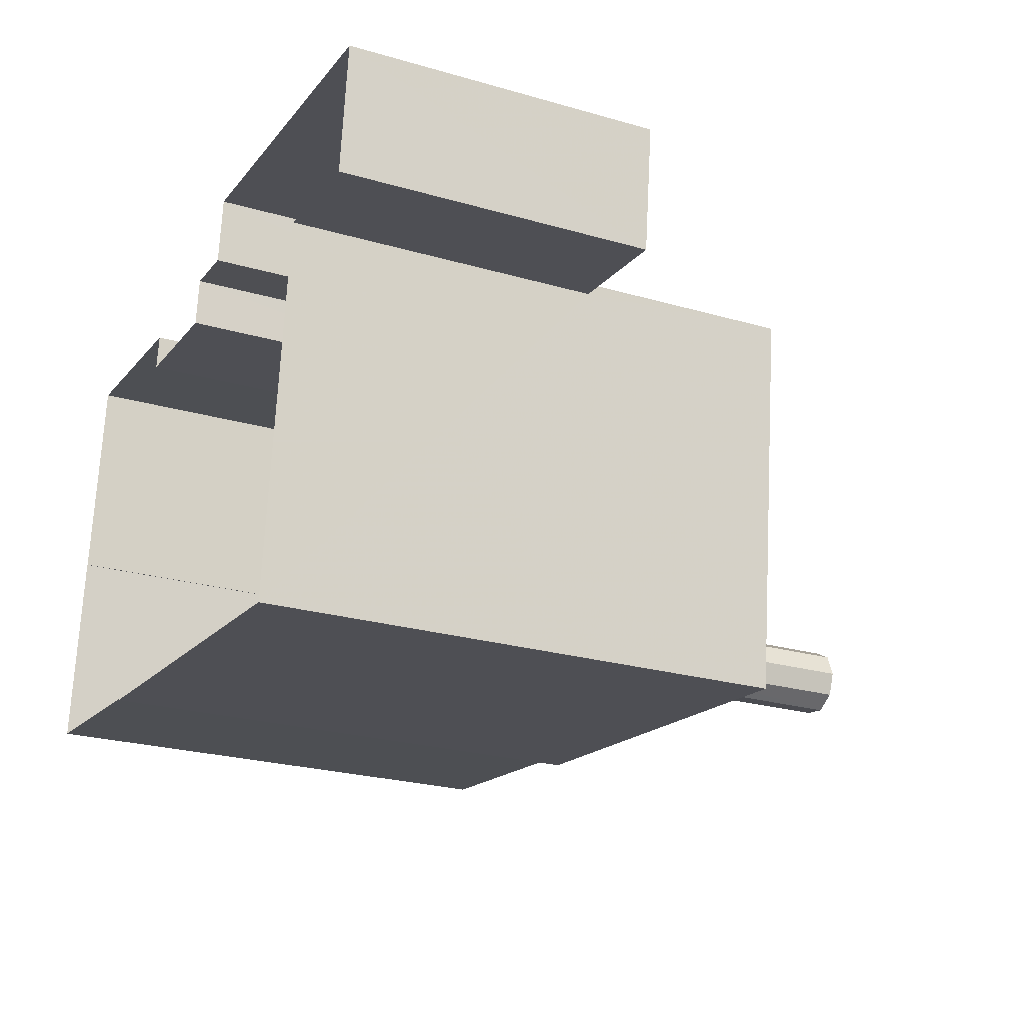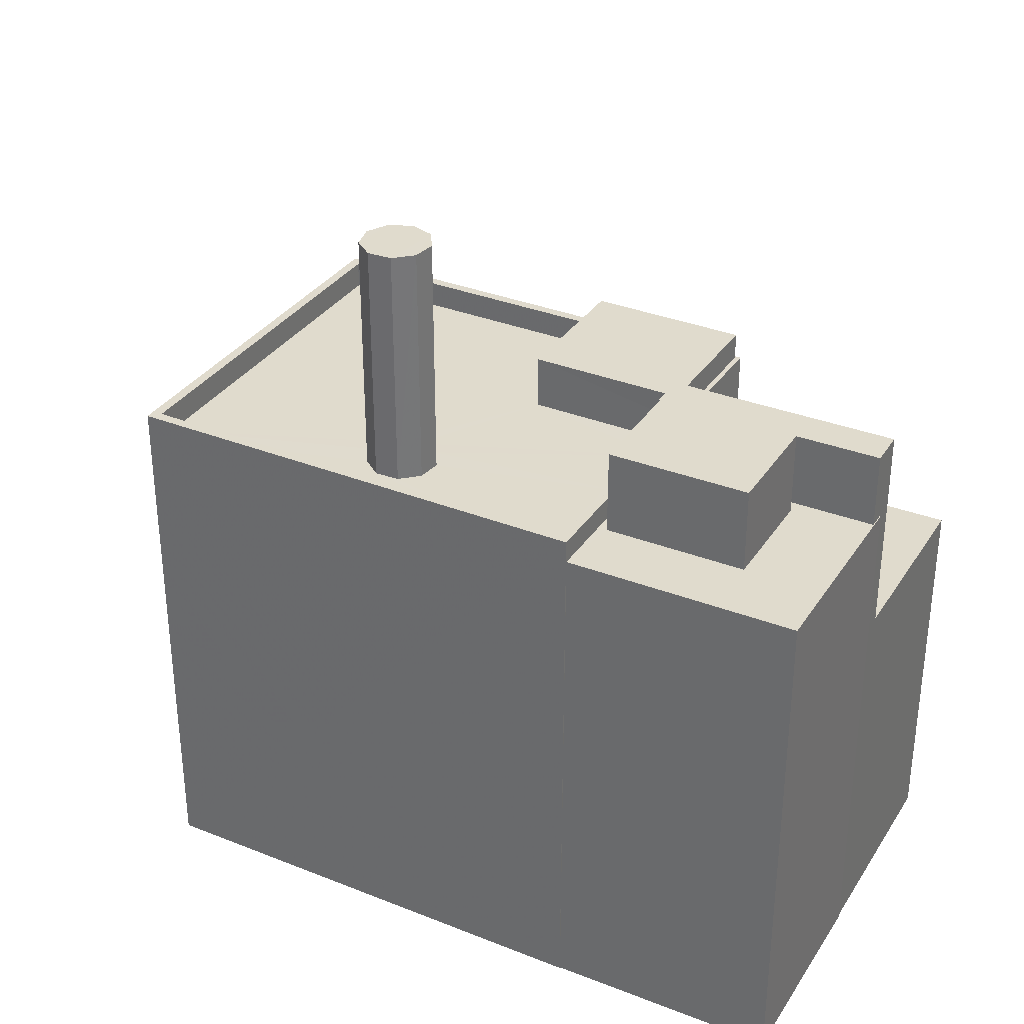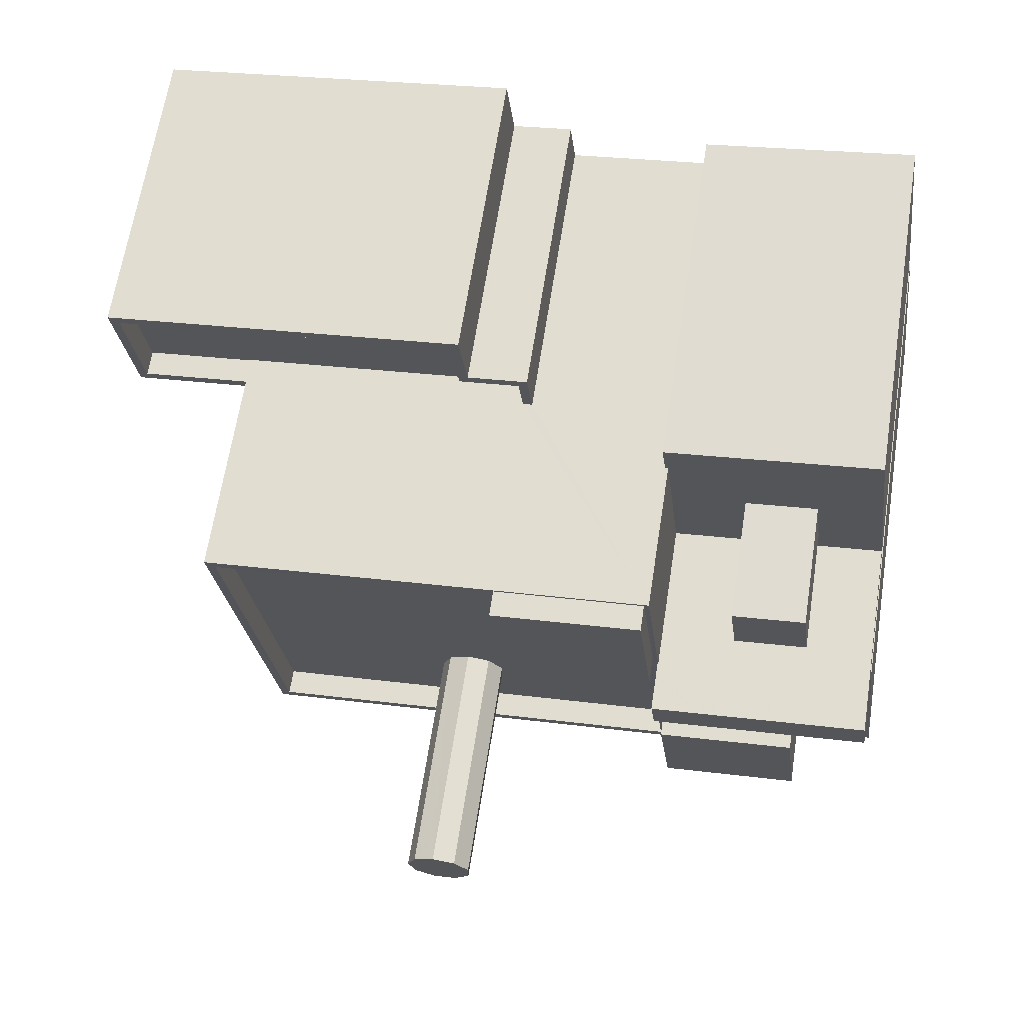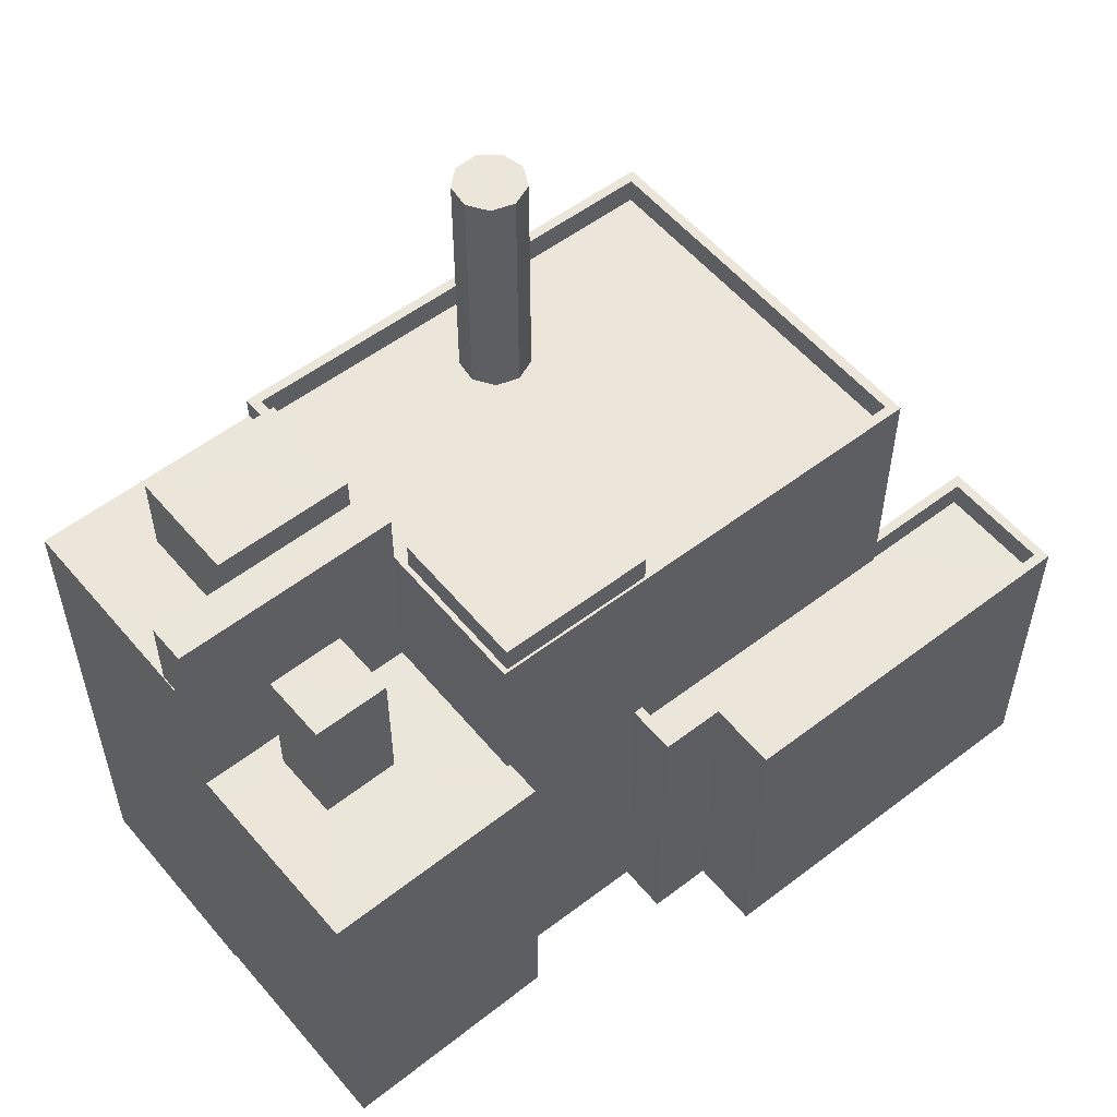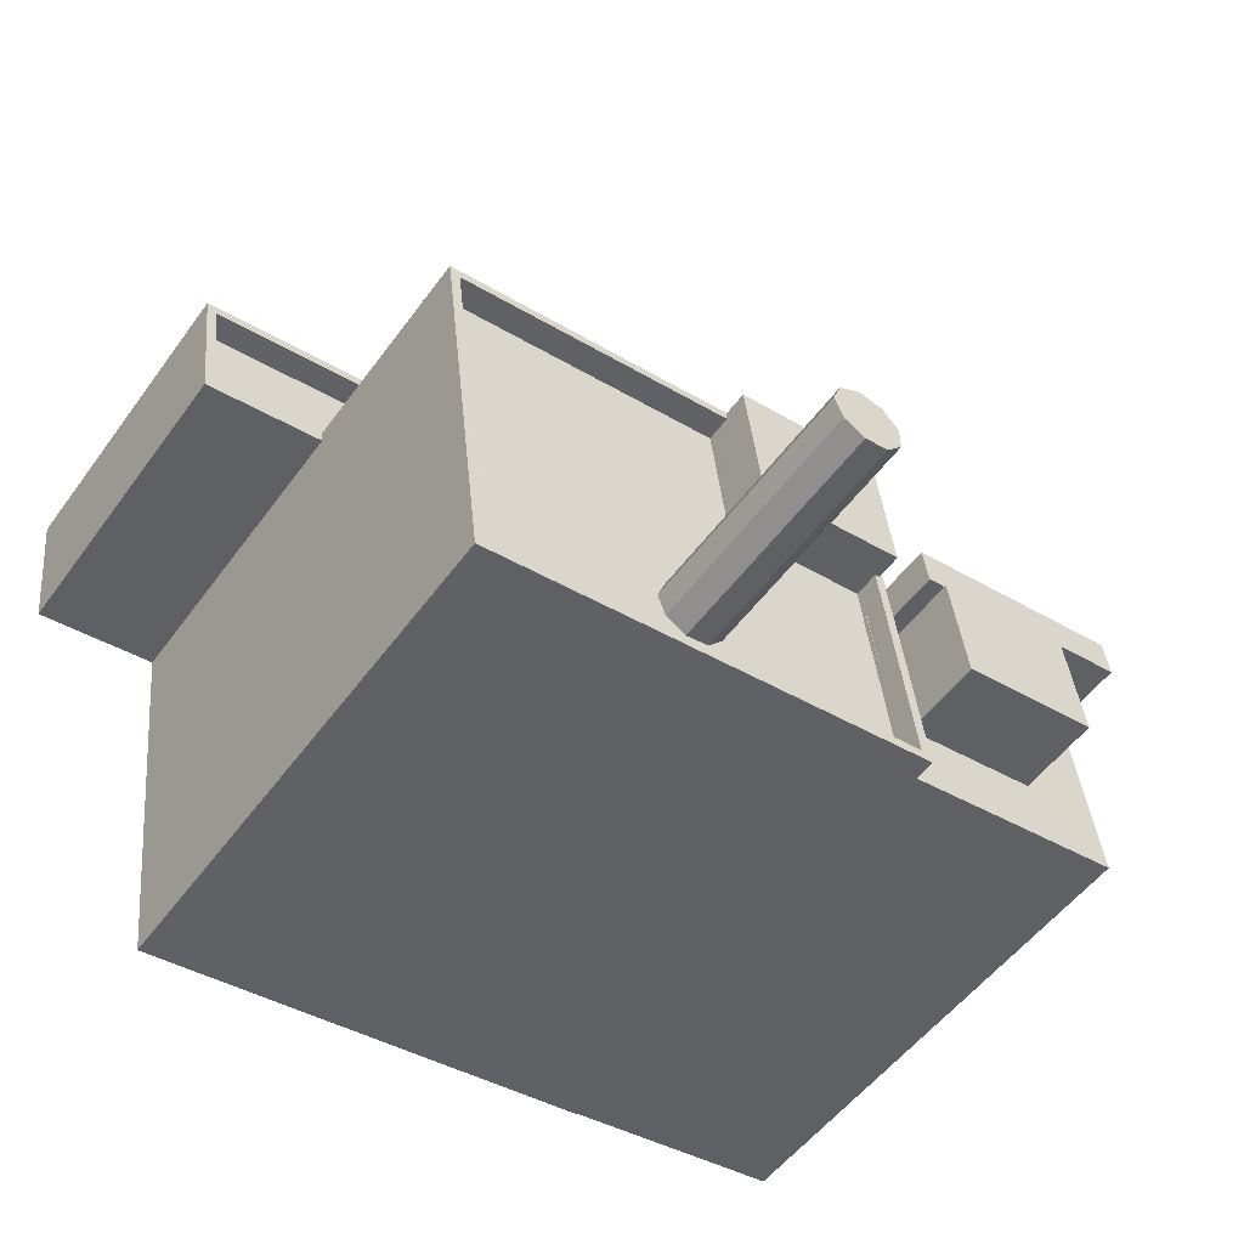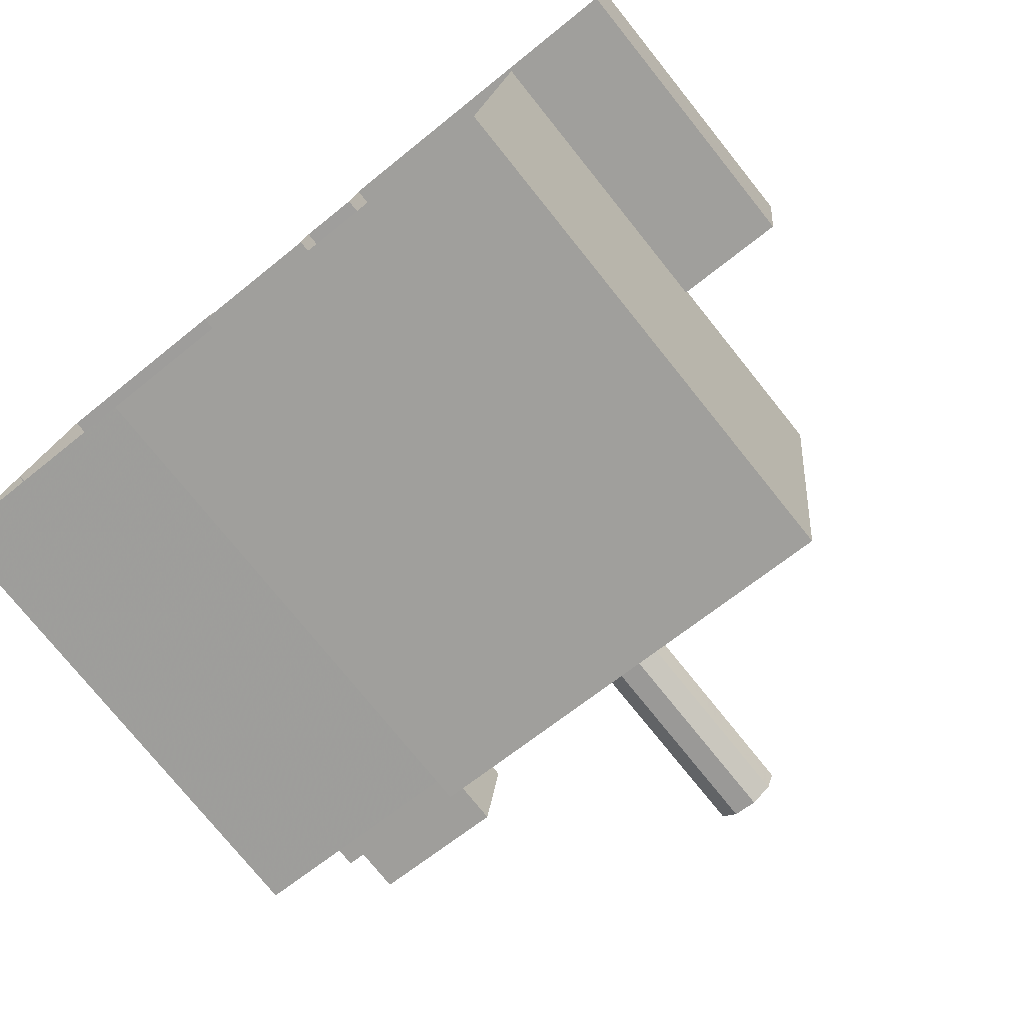
<metadata>
{"format":"obj","ext":"obj","renderer":"f3d","projection":"perspective","resolution":1024,"background":"white","views":[{"elev":-24.6,"azim":-115.3,"up":"+Y"},{"elev":33.3,"azim":35.6,"up":"+Z"},{"elev":65.6,"azim":8.9,"up":"+Y"},{"elev":54.6,"azim":148.1,"up":"+Z"},{"elev":-53.1,"azim":-35.4,"up":"+Y"},{"elev":-76.6,"azim":-141.2,"up":"+Y"}]}
</metadata>
<code>
v -1.251e+04 -3.775e+04 22.26
v -1.252e+04 -3.775e+04 22.26
v -1.252e+04 -3.775e+04 22.26
v -1.252e+04 -3.775e+04 22.26
v -1.25e+04 -3.775e+04 22.26
v -1.25e+04 -3.775e+04 22.26
v -1.25e+04 -3.775e+04 22.26
v -1.251e+04 -3.775e+04 22.26
v -1.252e+04 -3.776e+04 22.26
v -1.25e+04 -3.776e+04 22.26
v -1.25e+04 -3.776e+04 22.26
v -1.25e+04 -3.776e+04 22.26
v -1.249e+04 -3.776e+04 22.26
v -1.25e+04 -3.776e+04 22.26
v -1.251e+04 -3.775e+04 22.26
v -1.251e+04 -3.775e+04 22.26
v -1.25e+04 -3.776e+04 37.71
v -1.25e+04 -3.776e+04 37.71
v -1.249e+04 -3.776e+04 37.71
v -1.25e+04 -3.776e+04 37.71
v -1.25e+04 -3.776e+04 37.71
v -1.25e+04 -3.776e+04 37.71
v -1.25e+04 -3.776e+04 37.71
v -1.25e+04 -3.776e+04 37.71
v -1.25e+04 -3.776e+04 37.71
v -1.25e+04 -3.776e+04 37.71
v -1.249e+04 -3.776e+04 37.71
v -1.25e+04 -3.776e+04 37.71
v -1.25e+04 -3.776e+04 37.71
v -1.25e+04 -3.776e+04 37.71
v -1.25e+04 -3.776e+04 37.71
v -1.25e+04 -3.776e+04 40.23
v -1.25e+04 -3.776e+04 40.23
v -1.25e+04 -3.776e+04 40.23
v -1.25e+04 -3.776e+04 40.23
v -1.25e+04 -3.775e+04 33.69
v -1.25e+04 -3.775e+04 33.69
v -1.25e+04 -3.775e+04 33.69
v -1.25e+04 -3.775e+04 33.69
v -1.25e+04 -3.775e+04 33.69
v -1.25e+04 -3.775e+04 33.69
v -1.25e+04 -3.775e+04 33.69
v -1.25e+04 -3.775e+04 33.69
v -1.25e+04 -3.775e+04 33.69
v -1.25e+04 -3.775e+04 33.69
v -1.25e+04 -3.776e+04 33.69
v -1.25e+04 -3.775e+04 33.69
v -1.25e+04 -3.776e+04 39.94
v -1.25e+04 -3.775e+04 39.94
v -1.25e+04 -3.776e+04 39.94
v -1.25e+04 -3.776e+04 39.94
v -1.25e+04 -3.775e+04 37.62
v -1.25e+04 -3.775e+04 37.62
v -1.25e+04 -3.775e+04 37.62
v -1.25e+04 -3.775e+04 37.62
v -1.25e+04 -3.776e+04 38.38
v -1.252e+04 -3.776e+04 38.38
v -1.252e+04 -3.776e+04 38.38
v -1.25e+04 -3.776e+04 38.38
v -1.251e+04 -3.776e+04 37.58
v -1.25e+04 -3.776e+04 37.58
v -1.25e+04 -3.776e+04 37.58
v -1.251e+04 -3.776e+04 37.58
v -1.252e+04 -3.776e+04 37.58
v -1.25e+04 -3.776e+04 37.58
v -1.25e+04 -3.776e+04 37.58
v -1.25e+04 -3.776e+04 37.58
v -1.251e+04 -3.776e+04 37.58
v -1.252e+04 -3.776e+04 37.58
v -1.251e+04 -3.776e+04 37.58
v -1.251e+04 -3.776e+04 37.58
v -1.251e+04 -3.776e+04 37.58
v -1.251e+04 -3.776e+04 37.58
v -1.251e+04 -3.776e+04 37.58
v -1.251e+04 -3.776e+04 37.58
v -1.25e+04 -3.775e+04 37.58
v -1.251e+04 -3.776e+04 37.58
v -1.252e+04 -3.775e+04 37.58
v -1.251e+04 -3.775e+04 37.58
v -1.252e+04 -3.775e+04 38.38
v -1.252e+04 -3.775e+04 38.38
v -1.251e+04 -3.775e+04 38.38
v -1.25e+04 -3.775e+04 38.38
v -1.25e+04 -3.776e+04 38.38
v -1.25e+04 -3.776e+04 38.38
v -1.25e+04 -3.775e+04 38.38
v -1.251e+04 -3.775e+04 38.38
v -1.25e+04 -3.776e+04 38.38
v -1.25e+04 -3.775e+04 38.38
v -1.25e+04 -3.776e+04 38.38
v -1.25e+04 -3.775e+04 38.38
v -1.252e+04 -3.775e+04 31.05
v -1.252e+04 -3.775e+04 31.05
v -1.252e+04 -3.775e+04 31.05
v -1.251e+04 -3.775e+04 31.05
v -1.252e+04 -3.775e+04 31.05
v -1.251e+04 -3.775e+04 31.05
v -1.251e+04 -3.775e+04 31.05
v -1.251e+04 -3.775e+04 31.05
v -1.251e+04 -3.775e+04 31.85
v -1.251e+04 -3.775e+04 31.85
v -1.251e+04 -3.775e+04 31.85
v -1.251e+04 -3.775e+04 31.85
v -1.252e+04 -3.775e+04 31.85
v -1.252e+04 -3.775e+04 31.85
v -1.252e+04 -3.775e+04 31.85
v -1.251e+04 -3.775e+04 31.85
v -1.251e+04 -3.775e+04 31.85
v -1.251e+04 -3.775e+04 31.85
v -1.252e+04 -3.775e+04 31.85
v -1.252e+04 -3.775e+04 31.85
v -1.251e+04 -3.775e+04 31.85
v -1.252e+04 -3.775e+04 31.85
v -1.25e+04 -3.775e+04 39.18
v -1.251e+04 -3.775e+04 39.18
v -1.251e+04 -3.776e+04 39.18
v -1.25e+04 -3.775e+04 39.18
v -1.251e+04 -3.776e+04 44.82
v -1.251e+04 -3.776e+04 44.82
v -1.251e+04 -3.776e+04 44.82
v -1.251e+04 -3.776e+04 44.82
v -1.251e+04 -3.776e+04 44.82
v -1.251e+04 -3.776e+04 44.82
v -1.251e+04 -3.776e+04 44.82
v -1.251e+04 -3.776e+04 44.82
v -1.251e+04 -3.776e+04 44.82
f 1 2 3
f 4 3 2
f 5 6 7
f 2 8 9
f 10 9 11
f 12 6 5
f 13 12 14
f 8 15 16
f 2 1 15
f 13 11 12
f 11 8 6
f 9 8 11
f 2 15 8
f 12 11 6
f 17 18 19
f 20 19 21
f 17 22 18
f 23 24 25
f 23 25 26
f 21 18 26
f 25 21 26
f 19 18 21
f 19 20 27
f 20 28 27
f 24 23 28
f 20 24 28
f 29 30 31
f 32 33 34
f 32 35 33
f 36 37 38
f 36 39 40
f 37 41 42
f 40 39 43
f 44 38 45
f 38 42 45
f 39 36 38
f 37 42 38
f 45 46 44
f 43 47 40
f 43 44 47
f 44 46 47
f 48 49 50
f 48 51 49
f 52 53 54
f 52 55 53
f 56 57 58
f 56 59 57
f 60 61 62
f 63 64 61
f 65 66 67
f 68 69 64
f 70 69 71
f 65 72 73
f 66 73 62
f 71 69 68
f 63 68 64
f 63 61 74
f 73 60 62
f 75 74 61
f 60 75 61
f 73 66 65
f 65 76 77
f 65 77 72
f 70 78 69
f 77 79 78
f 72 77 70
f 70 77 78
f 57 80 58
f 57 81 80
f 81 82 80
f 82 83 80
f 56 84 59
f 85 83 86
f 87 82 81
f 59 88 89
f 90 85 86
f 88 90 89
f 59 84 88
f 89 90 86
f 83 91 86
f 91 83 82
f 92 93 94
f 94 93 95
f 92 96 93
f 97 98 99
f 95 93 98
f 98 93 99
f 100 101 102
f 102 101 103
f 104 105 106
f 107 108 109
f 107 101 100
f 109 108 110
f 104 106 110
f 105 111 106
f 112 101 107
f 112 107 109
f 113 109 110
f 106 113 110
f 114 115 116
f 114 117 115
f 118 119 120
f 118 121 122
f 119 123 124
f 123 125 124
f 126 121 118
f 126 118 120
f 120 119 124
f 22 17 14
f 12 22 14
f 19 13 14
f 14 17 19
f 27 13 19
f 11 13 27
f 28 11 27
f 30 66 31
f 30 67 66
f 29 31 66
f 62 29 66
f 25 34 33
f 25 24 34
f 25 33 35
f 21 25 35
f 21 35 32
f 20 21 32
f 24 32 34
f 24 20 32
f 40 5 36
f 12 5 40
f 22 49 51
f 22 51 18
f 12 47 22
f 12 40 47
f 47 49 22
f 36 5 7
f 37 36 7
f 41 37 7
f 6 41 7
f 90 48 50
f 90 88 48
f 90 50 85
f 50 49 85
f 85 47 46
f 85 49 47
f 26 18 84
f 18 51 84
f 84 48 88
f 84 51 48
f 38 54 53
f 38 44 54
f 38 53 55
f 39 38 55
f 39 55 52
f 43 39 52
f 44 52 54
f 44 43 52
f 99 93 103
f 6 8 102
f 93 80 103
f 103 80 83
f 102 103 83
f 41 83 42
f 6 102 41
f 41 102 83
f 9 105 2
f 96 111 93
f 111 80 93
f 58 105 9
f 80 105 58
f 80 111 105
f 56 58 9
f 10 56 9
f 11 28 10
f 10 28 56
f 84 56 23
f 84 23 26
f 56 28 23
f 42 83 45
f 83 85 45
f 85 46 45
f 62 61 29
f 61 59 29
f 65 67 30
f 29 59 89
f 30 29 89
f 65 89 76
f 65 30 89
f 59 61 64
f 57 59 64
f 78 81 69
f 69 57 64
f 69 81 57
f 87 81 78
f 79 87 78
f 111 92 106
f 111 96 92
f 106 92 94
f 113 106 94
f 109 113 94
f 95 109 94
f 112 95 98
f 112 109 95
f 101 98 97
f 101 112 98
f 99 103 101
f 97 99 101
f 104 3 4
f 104 110 3
f 3 108 1
f 3 110 108
f 107 15 1
f 108 107 1
f 100 16 15
f 107 100 15
f 102 8 16
f 100 102 16
f 105 104 4
f 2 105 4
f 79 77 87
f 82 87 115
f 115 87 116
f 87 77 116
f 82 115 117
f 91 82 117
f 91 117 114
f 86 91 114
f 77 89 116
f 116 89 114
f 77 76 89
f 114 89 86
f 72 119 118
f 73 72 118
f 122 73 118
f 122 60 73
f 121 60 122
f 121 75 60
f 74 75 121
f 126 74 121
f 63 74 126
f 120 63 126
f 68 63 120
f 124 68 120
f 71 68 124
f 125 71 124
f 123 71 125
f 123 70 71
f 119 70 123
f 119 72 70

</code>
